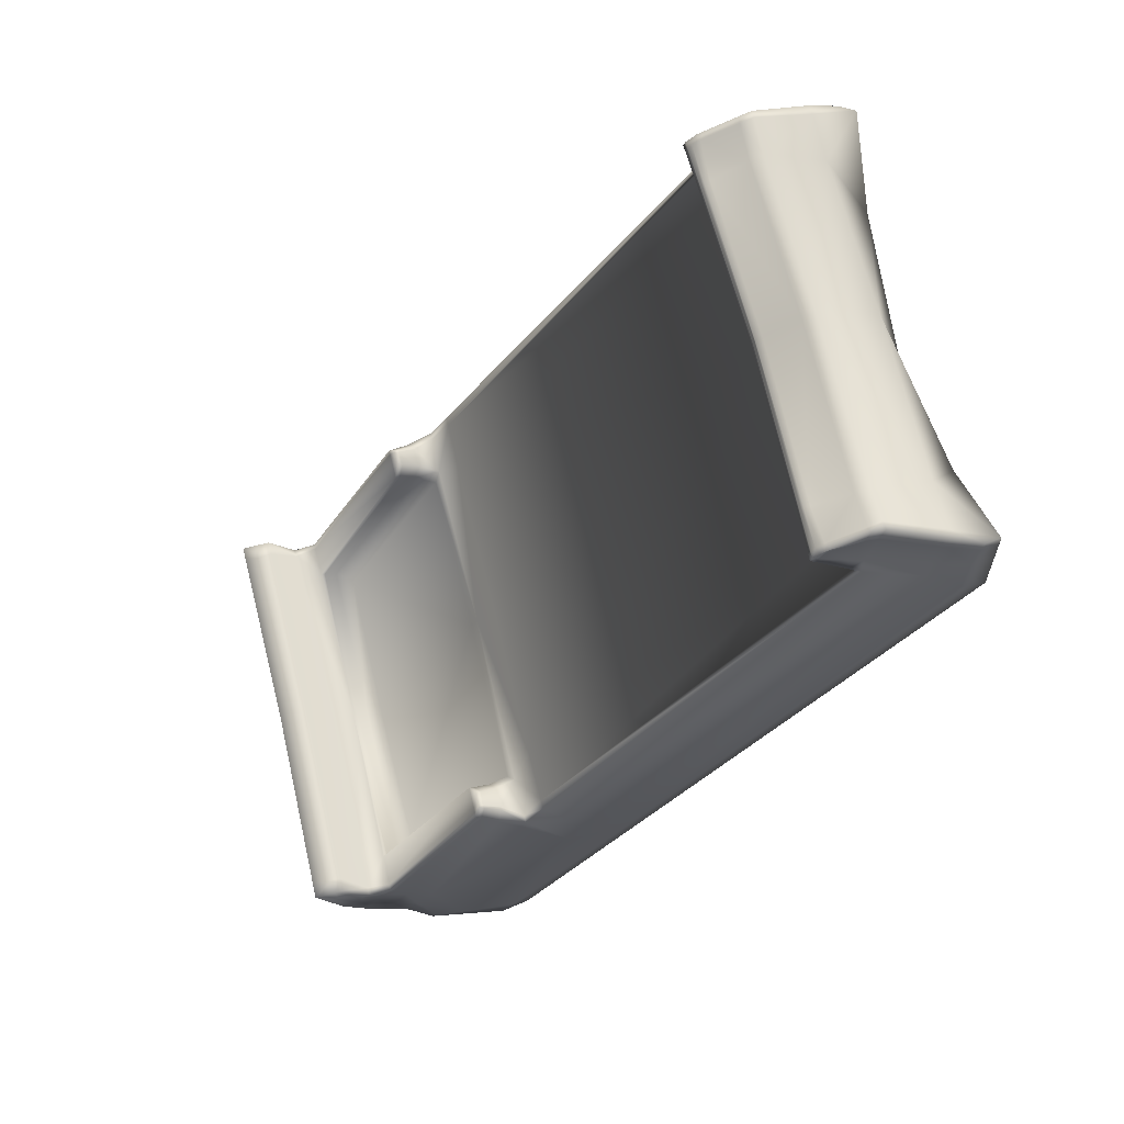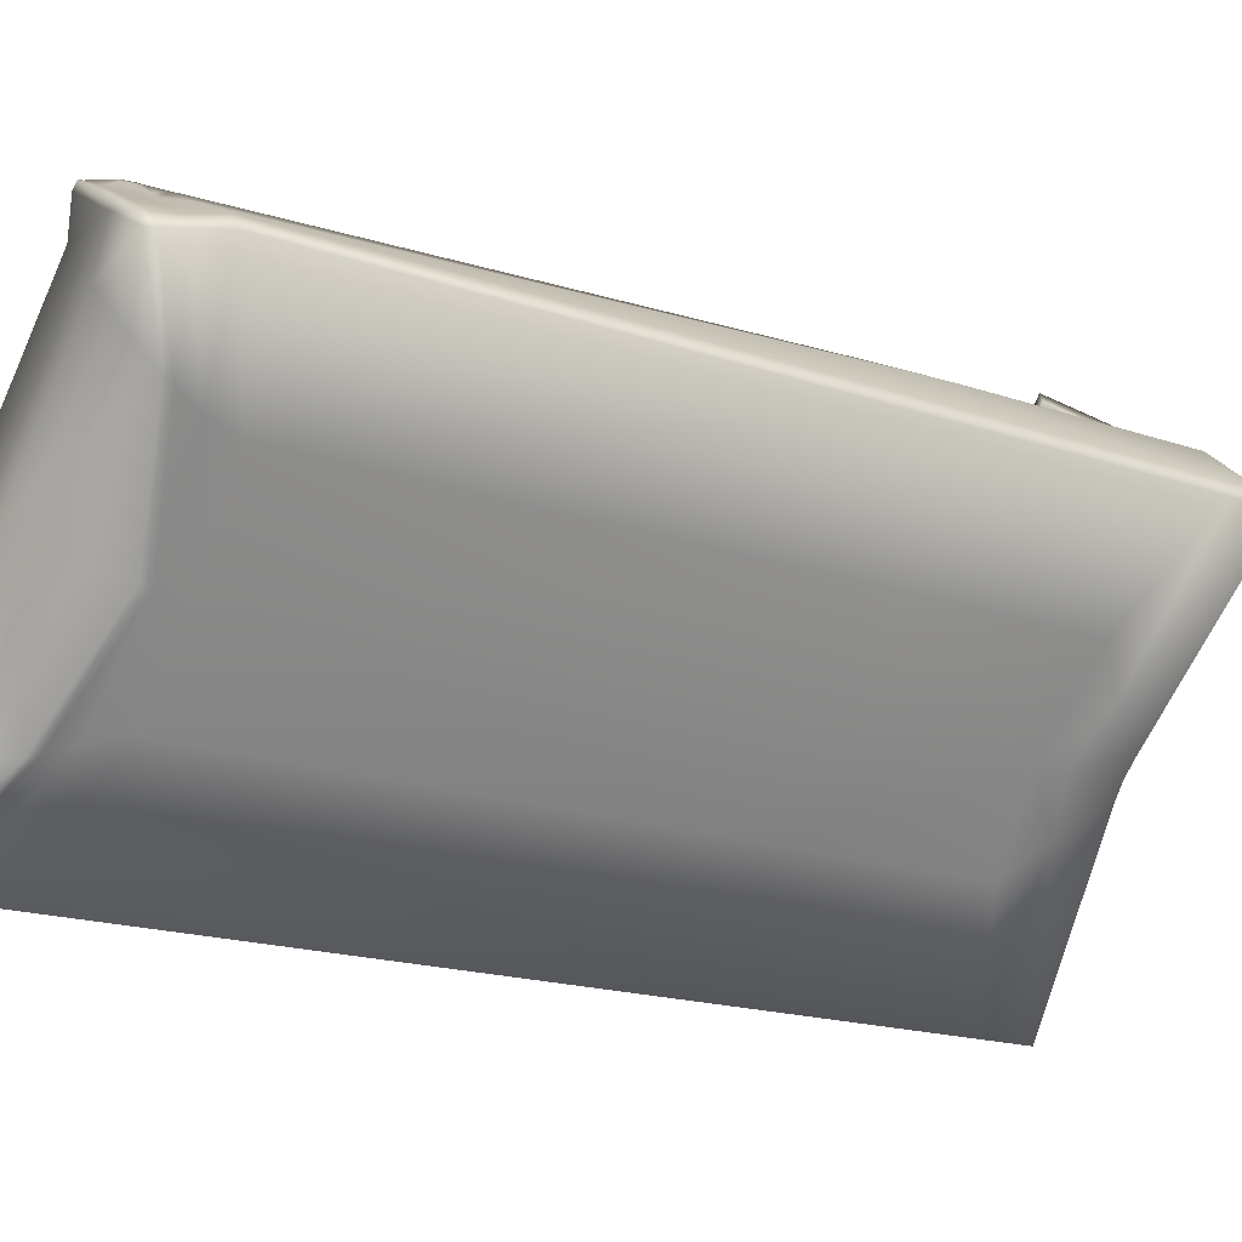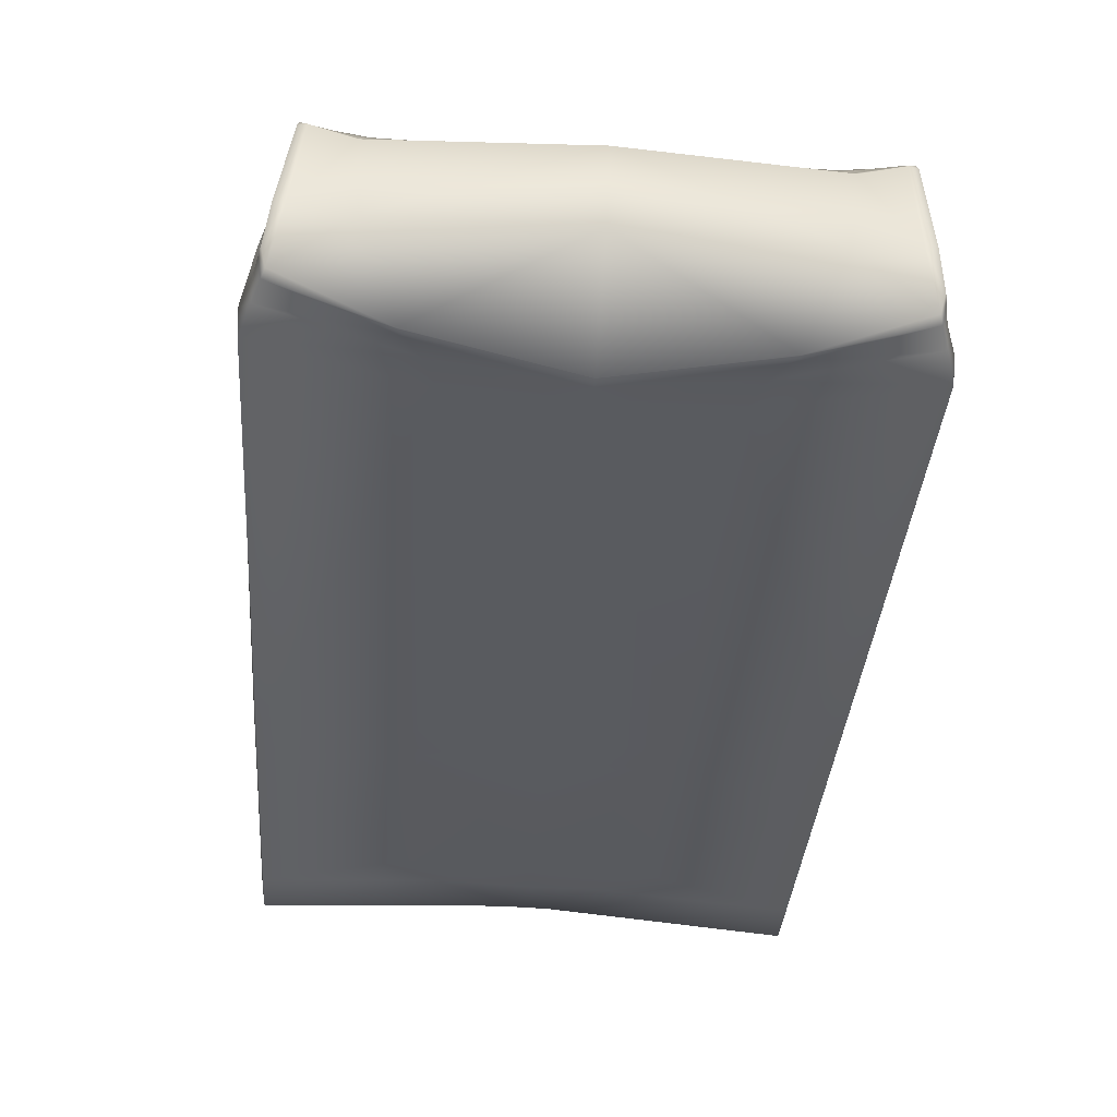
<metadata>
{"format":"obj","ext":"obj","renderer":"f3d","projection":"perspective","resolution":1024,"background":"white","views":[{"elev":68.5,"azim":-103.7,"up":"+Z"},{"elev":-73.2,"azim":68.5,"up":"+Y"},{"elev":-59.7,"azim":-4.3,"up":"+Y"}]}
</metadata>
<code>
o Chassis-Lvl1-Base.006_Chassis-Lvl1_Cube.014
v 0.1105 0.2298 -2.795
v 0.348 0.1546 -2.594
v 1.152 -1.256 2.065
v 1.191 -1.278 2.075
v 1.192 -1.243 2.059
v 1.152 -1.235 2.051
v 1.263 -1.846 1.937
v 1.202 -1.508 2.088
v 1.193 -1.534 2.174
v 1.253 -1.877 2.006
v 0.9305 -1.879 1.975
v 0.9575 -1.531 2.134
v 0.5805 1.122 -2.73
v 0.6198 0.9706 -2.982
v 0.7633 -2.095 1.622
v 1.288 -2.033 1.852
v 1.278 -2.049 1.899
v 0.9279 -1.208 2
v 0.9279 -1.219 2.015
v 1.146 1.254 -2.677
v 0.5849 1.246 -2.679
v 0.5893 1.37 -2.628
v 1.131 1.377 -2.624
v 1.187 0.5254 -0.9759
v 1.182 0.5557 -0.9608
v 1.105 0.5546 -0.9633
v 1.101 0.5251 -0.9775
v 1.196 -1.221 1.994
v 1.2 -1.21 1.965
v 1.192 -1.179 1.98
v 1.192 -1.189 2.008
v 1.379 -0.4438 -1.222
v 1.392 -0.03872 -1.172
v 1.315 -1.738 1.749
v 1.366 -1.951 1.592
v 1.314 0.1913 -0.8981
v 1.258 -1.432 1.85
v 0.6011 -0.5072 -1.342
v 0.6011 -0.4785 -1.396
v 1.205 -1.382 1.898
v 1.221 -1.442 1.874
v 1.021 -1.449 1.87
v 0.9991 -1.389 1.893
v 1.257 0.192 -0.8974
v 1.274 0.3034 -1.086
v 1.043 0.3079 -1.082
v 0.9565 0.1958 -0.894
v 1.354 -0.6082 -1.221
v 1.354 -2.092 1.534
v 0.6011 -1.897 1.276
v 0.6011 -0.5959 -1.175
v 1.151 -1.212 2.032
v 1.254 -2.149 1.855
v 1.203 -1.878 2.001
v 1.19 0.9705 -2.998
v 1.354 0.3263 -2.956
v 1.16 1.132 -2.729
v 1.149 -1.531 2.18
v 0.9317 -1.25 2.021
v 1.269 -2.14 1.806
v 0.7325 -2.06 1.569
v 0.9383 -1.222 1.957
v 0.9268 -1.191 1.969
v 1.009 1.195 -2.262
v 0.9393 1.331 -2.282
v 1.354 0.1759 -2.677
v 1.354 0.1441 -2.617
v 0.6011 0.06378 -2.417
v 1.314 0.9358 -2.938
v 1.281 1.056 -2.583
v 1.301 0.9435 -2.373
v 1.397 0.774 -2.645
v 1.379 0.437 -2.853
v 1.379 0.3179 -2.632
v 1.197 1.198 -2.26
v 1.233 1.198 -2.26
v 1.23 1.338 -2.277
v 1.184 1.337 -2.278
v 0.5877 1.517 -2.422
v 0.5852 1.658 -2.045
v 1.129 1.524 -2.418
v 1.125 1.664 -2.042
v 1.233 1.248 -2.362
v 1.233 1.378 -2.623
v 1.23 1.525 -2.417
v 1.23 1.39 -2.317
v 1.138 1.538 -2.039
v 0.6684 1.532 -2.043
v 0.7007 1.483 -2.042
v 1.143 1.488 -2.038
v 1.226 1.489 -2.037
v 1.226 1.666 -2.041
v 1.226 1.539 -2.038
v 1.006 1.171 -2.266
v 1.243 0.5578 -1.041
v 1.241 1.168 -2.273
v 1.233 0.5882 -1.026
v 1.397 0.1076 -1.437
v 1.379 -0.3083 -1.473
v 1.317 0.3347 -1.152
v 1.354 -0.4743 -1.469
v 1.203 0.588 -1.026
v 1.043 0.5576 -1.042
v 1.046 0.5869 -1.029
v 0.9987 0.3425 -1.143
v 0.9215 0.9953 -2.297
v 1.196 0.5559 -0.9604
v 1.354 -0.5071 -1.408
v 1.317 0.3025 -1.087
v 1.397 0.07226 -1.373
v 1.379 -0.3414 -1.412
v 1.203 0.5255 -0.9756
v 1.275 0.4615 -1.089
v 1.226 0.4292 -1.024
v 1.088 0.4313 -1.023
v 1.036 0.4647 -1.086
v 0.9961 1.095 -2.279
v 1.267 1.071 -2.316
v 1.205 0.4295 -1.024
v 1.268 1.133 -2.729
v 1.25 1.256 -2.676
v 1.264 1.103 -2.379
v 1.296 0.9704 -3.001
v 1.379 0.5025 -2.974
v 1.193 -1.226 2.039
v 1.243 -1.373 1.88
v 0.6627 -1.981 1.449
v 1.15 -1.181 1.979
v 1.15 -1.191 2.005
v 1.311 -1.996 1.746
v 1.304 -2.12 1.695
v 0.9275 -1.201 1.987
v 1.193 -1.261 2.05
v 1.284 -1.774 1.781
v 1.222 -1.45 1.892
v 1.195 -1.441 2.085
v 1.215 -1.39 1.919
v 0.9507 -1.457 2.104
v 1.15 -1.458 2.15
v 1.159 -1.213 1.966
v 1.187 -1.464 2.159
v -0.1105 0.2298 -2.795
v -0.348 0.1546 -2.594
v -1.152 -1.256 2.065
v -1.191 -1.278 2.075
v -1.192 -1.243 2.059
v -1.152 -1.235 2.051
v -1.263 -1.846 1.937
v -1.202 -1.508 2.088
v -1.193 -1.534 2.174
v -1.253 -1.877 2.006
v -0.9305 -1.879 1.975
v -0.9575 -1.531 2.134
v -0.5805 1.122 -2.73
v -0.6198 0.9706 -2.982
v -0.7633 -2.095 1.622
v -1.288 -2.033 1.852
v -1.278 -2.049 1.899
v -0.9279 -1.208 2
v -0.9279 -1.219 2.015
v -1.146 1.254 -2.677
v -0.5849 1.246 -2.679
v -0.5893 1.37 -2.628
v -1.131 1.377 -2.624
v -1.187 0.5254 -0.9759
v -1.182 0.5557 -0.9608
v -1.105 0.5546 -0.9633
v -1.101 0.5251 -0.9775
v -1.196 -1.221 1.994
v -1.2 -1.21 1.965
v -1.192 -1.179 1.98
v -1.192 -1.189 2.008
v -1.379 -0.4438 -1.222
v -1.392 -0.03872 -1.172
v -1.315 -1.738 1.749
v -1.366 -1.951 1.592
v -1.314 0.1913 -0.8981
v -1.258 -1.432 1.85
v -0.6011 -0.5072 -1.342
v -0.6011 -0.4785 -1.396
v -1.205 -1.382 1.898
v -1.221 -1.442 1.874
v -1.021 -1.449 1.87
v -0.9991 -1.389 1.893
v -1.257 0.192 -0.8974
v -1.274 0.3034 -1.086
v -1.043 0.3079 -1.082
v -0.9565 0.1958 -0.894
v -1.354 -0.6082 -1.221
v -1.354 -2.092 1.534
v -0.6011 -1.897 1.276
v -0.6011 -0.5959 -1.175
v -1.151 -1.212 2.032
v -1.254 -2.149 1.855
v -1.203 -1.878 2.001
v -1.19 0.9705 -2.998
v -1.354 0.3263 -2.956
v -1.16 1.132 -2.729
v -1.149 -1.531 2.18
v -0.9317 -1.25 2.021
v -1.269 -2.14 1.806
v -0.7325 -2.06 1.569
v -0.9383 -1.222 1.957
v -0.9268 -1.191 1.969
v -1.009 1.195 -2.262
v -0.9393 1.331 -2.282
v -1.354 0.1759 -2.677
v -1.354 0.1441 -2.617
v -0.6011 0.06378 -2.417
v -1.314 0.9358 -2.938
v -1.281 1.056 -2.583
v -1.301 0.9435 -2.373
v -1.397 0.774 -2.645
v -1.379 0.437 -2.853
v -1.379 0.3179 -2.632
v -1.197 1.198 -2.26
v -1.233 1.198 -2.26
v -1.23 1.338 -2.277
v -1.184 1.337 -2.278
v -0.5877 1.517 -2.422
v -0.5852 1.658 -2.045
v -1.129 1.524 -2.418
v -1.125 1.664 -2.042
v -1.233 1.248 -2.362
v -1.233 1.378 -2.623
v -1.23 1.525 -2.417
v -1.23 1.39 -2.317
v -1.138 1.538 -2.039
v -0.6684 1.532 -2.043
v -0.7007 1.483 -2.042
v -1.143 1.488 -2.038
v -1.226 1.489 -2.037
v -1.226 1.666 -2.041
v -1.226 1.539 -2.038
v -1.006 1.171 -2.266
v -1.243 0.5578 -1.041
v -1.241 1.168 -2.273
v -1.233 0.5882 -1.026
v -1.397 0.1076 -1.437
v -1.379 -0.3083 -1.473
v -1.317 0.3347 -1.152
v -1.354 -0.4743 -1.469
v -1.203 0.588 -1.026
v -1.043 0.5576 -1.042
v -1.046 0.5869 -1.029
v -0.9987 0.3425 -1.143
v -0.9215 0.9953 -2.297
v -1.196 0.5559 -0.9604
v -1.354 -0.5071 -1.408
v -1.317 0.3025 -1.087
v -1.397 0.07226 -1.373
v -1.379 -0.3414 -1.412
v -1.203 0.5255 -0.9756
v -1.275 0.4615 -1.089
v -1.226 0.4292 -1.024
v -1.088 0.4313 -1.023
v -1.036 0.4647 -1.086
v -0.9961 1.095 -2.279
v -1.267 1.071 -2.316
v -1.205 0.4295 -1.024
v -1.268 1.133 -2.729
v -1.25 1.256 -2.676
v -1.264 1.103 -2.379
v -1.296 0.9704 -3.001
v -1.379 0.5025 -2.974
v -1.193 -1.226 2.039
v -1.243 -1.373 1.88
v -0.6627 -1.981 1.449
v -1.15 -1.181 1.979
v -1.15 -1.191 2.005
v -1.311 -1.996 1.746
v -1.304 -2.12 1.695
v -0.9275 -1.201 1.987
v -1.193 -1.261 2.05
v -1.284 -1.774 1.781
v -1.222 -1.45 1.892
v -1.195 -1.441 2.085
v -1.215 -1.39 1.919
v -0.9507 -1.457 2.104
v -1.15 -1.458 2.15
v -1.159 -1.213 1.966
v -1.187 -1.464 2.159
v 0 -0.01964 -2.476
v 0 0.2139 -2.784
v 0 -1.53 2.178
v 0 -1.884 1.995
v 0 0.9708 -2.966
v 0 1.111 -2.73
v 0 -2.061 1.449
v 0 -1.23 2.005
v 0 -1.233 2.013
v 0 -0.624 -1.318
v 0 -0.5979 -1.368
v 0 1.237 -2.681
v 0 1.363 -2.632
v 0 -1.269 2.033
v 0 -1.242 1.947
v 0 -1.213 1.959
v 0 0.1882 -0.8908
v 0 -1.454 1.864
v 0 1.185 -2.269
v 0 1.325 -2.287
v 0 1.51 -2.426
v 0 1.651 -2.049
v 0 1.525 -2.047
v 0 1.477 -2.046
v 0 1.163 -2.269
v 0 1.003 -2.266
v 0 0.3354 -1.138
v 0 0.3001 -1.079
v 0 -1.886 1.111
v 0 -0.7045 -1.163
v 0 1.094 -2.268
v 0 -0.1053 -2.316
v 0 -1.974 1.28
v 0 -2.034 1.398
v 0 -1.223 1.986
v 0 -1.398 1.886
v 0 -1.461 2.14
f 1 283 284
f 3 5 6
f 8 10 7
f 11 285 286
f 13 287 288
f 1 287 14
f 15 286 289
f 7 17 16
f 290 19 18
f 21 23 20
f 24 26 27
f 28 30 31
f 32 34 35
f 36 34 33
f 38 293 39
f 40 42 43
f 44 46 47
f 48 50 51
f 21 295 22
f 52 19 6
f 53 11 15
f 56 14 55
f 57 14 13
f 54 12 11
f 296 19 291
f 60 15 61
f 297 63 62
f 47 300 42
f 301 65 302
f 66 68 2
f 70 72 69
f 73 72 74
f 75 77 78
f 79 304 80
f 81 80 82
f 23 79 81
f 22 303 79
f 84 86 83
f 87 89 90
f 88 306 89
f 78 91 90
f 85 93 86
f 302 89 306
f 94 301 307
f 96 97 95
f 98 74 72
f 98 71 100
f 101 68 67
f 102 76 75
f 104 94 103
f 106 309 105
f 105 310 46
f 27 104 103
f 107 102 25
f 108 39 101
f 51 311 312
f 110 100 109
f 110 99 98
f 112 97 107
f 310 47 46
f 48 38 108
f 44 42 41
f 109 33 110
f 111 33 32
f 109 113 114
f 46 116 105
f 116 106 105
f 71 113 100
f 106 313 308
f 13 20 57
f 119 46 45
f 13 294 21
f 70 121 122
f 114 95 112
f 115 103 116
f 103 117 116
f 118 95 113
f 117 307 313
f 24 115 119
f 83 76 96
f 112 119 114
f 114 45 109
f 57 121 120
f 37 44 41
f 32 108 111
f 111 101 99
f 26 102 104
f 104 75 64
f 99 67 74
f 65 90 89
f 93 90 91
f 84 81 85
f 85 82 92
f 64 78 65
f 74 66 73
f 16 53 60
f 9 54 10
f 120 55 57
f 124 55 123
f 17 54 53
f 125 6 5
f 35 48 32
f 36 45 44
f 126 41 40
f 107 24 112
f 20 84 121
f 59 6 19
f 73 56 124
f 71 122 118
f 124 69 73
f 120 69 123
f 56 2 1
f 92 87 93
f 86 91 77
f 80 305 88
f 82 88 87
f 83 77 76
f 83 121 84
f 314 2 68
f 39 314 68
f 51 292 38
f 315 50 127
f 316 127 61
f 30 129 31
f 35 131 49
f 49 127 50
f 128 132 129
f 28 125 133
f 63 317 132
f 35 134 130
f 34 135 134
f 137 133 136
f 138 3 59
f 30 140 128
f 318 62 43
f 319 59 296
f 128 62 63
f 137 29 28
f 139 4 3
f 58 141 139
f 135 126 137
f 285 138 319
f 300 43 42
f 12 139 138
f 135 136 8
f 29 40 140
f 140 43 62
f 8 141 9
f 136 4 141
f 133 5 4
f 289 61 15
f 31 52 125
f 130 60 131
f 131 61 127
f 129 18 52
f 132 290 18
f 130 7 16
f 135 7 134
f 142 283 143
f 144 146 145
f 151 149 148
f 152 285 153
f 154 287 155
f 287 142 155
f 156 286 152
f 158 148 157
f 160 290 159
f 164 162 161
f 165 167 166
f 169 171 170
f 173 175 174
f 175 177 174
f 179 293 292
f 181 183 182
f 185 187 186
f 189 191 190
f 162 295 294
f 193 160 159
f 194 152 195
f 155 197 196
f 198 155 196
f 195 153 199
f 296 160 200
f 201 156 194
f 204 297 203
f 188 300 299
f 301 206 205
f 207 209 208
f 213 211 210
f 214 213 210
f 216 218 217
f 220 304 303
f 222 221 220
f 164 220 163
f 163 303 295
f 227 225 224
f 228 230 229
f 229 306 305
f 219 232 218
f 234 226 227
f 302 230 206
f 235 301 205
f 238 237 236
f 239 215 240
f 212 239 241
f 242 209 180
f 243 217 238
f 235 245 244
f 309 247 246
f 310 246 187
f 168 245 167
f 243 248 166
f 249 180 179
f 192 311 191
f 241 251 250
f 251 240 252
f 253 238 236
f 188 310 187
f 179 189 249
f 183 185 182
f 174 250 251
f 252 174 251
f 250 254 241
f 187 257 256
f 247 257 246
f 254 212 241
f 247 313 258
f 161 154 198
f 187 260 186
f 154 294 288
f 211 262 261
f 255 236 254
f 256 244 168
f 258 244 257
f 236 259 254
f 258 307 235
f 256 165 260
f 237 224 263
f 260 253 255
f 186 255 250
f 262 198 261
f 178 185 177
f 249 173 252
f 252 242 249
f 167 243 166
f 245 216 243
f 240 208 242
f 206 231 219
f 234 231 228
f 225 222 164
f 226 223 222
f 205 219 216
f 207 215 214
f 157 194 158
f 195 150 151
f 261 196 264
f 196 265 264
f 158 195 151
f 266 147 193
f 189 176 173
f 177 186 250
f 267 182 178
f 165 248 253
f 225 161 262
f 200 147 144
f 197 214 265
f 212 263 211
f 265 210 264
f 210 261 264
f 197 143 207
f 233 228 223
f 232 227 218
f 221 305 304
f 223 229 221
f 218 224 217
f 224 262 263
f 143 314 209
f 180 314 293
f 292 192 179
f 315 191 311
f 316 268 315
f 171 270 269
f 176 272 271
f 190 268 272
f 269 273 204
f 266 169 274
f 204 317 298
f 176 275 175
f 175 276 178
f 274 278 277
f 279 144 280
f 171 281 170
f 203 318 184
f 319 200 279
f 269 203 281
f 278 170 267
f 280 145 282
f 199 282 150
f 276 267 178
f 285 279 153
f 184 300 183
f 153 280 199
f 277 276 149
f 170 181 267
f 281 184 181
f 282 149 150
f 145 277 282
f 146 274 145
f 289 202 316
f 172 193 270
f 271 201 157
f 272 202 201
f 270 159 273
f 273 290 317
f 271 148 275
f 148 276 275
f 1 2 283
f 3 4 5
f 8 9 10
f 11 12 285
f 13 14 287
f 1 284 287
f 15 11 286
f 7 10 17
f 290 291 19
f 21 22 23
f 24 25 26
f 28 29 30
f 32 33 34
f 36 37 34
f 38 292 293
f 40 41 42
f 44 45 46
f 48 49 50
f 21 294 295
f 52 18 19
f 53 54 11
f 56 1 14
f 57 55 14
f 54 58 12
f 296 59 19
f 60 53 15
f 297 298 63
f 47 299 300
f 301 64 65
f 66 67 68
f 70 71 72
f 73 69 72
f 75 76 77
f 79 303 304
f 81 79 80
f 23 22 79
f 22 295 303
f 84 85 86
f 87 88 89
f 88 305 306
f 78 77 91
f 85 92 93
f 302 65 89
f 94 64 301
f 96 76 97
f 98 99 74
f 98 72 71
f 101 39 68
f 102 97 76
f 104 64 94
f 106 308 309
f 105 309 310
f 27 26 104
f 107 97 102
f 108 38 39
f 51 50 311
f 110 98 100
f 110 111 99
f 112 95 97
f 310 299 47
f 48 51 38
f 44 47 42
f 109 36 33
f 111 110 33
f 109 100 113
f 46 115 116
f 116 117 106
f 71 118 113
f 106 117 313
f 13 21 20
f 119 115 46
f 13 288 294
f 70 120 121
f 114 113 95
f 115 27 103
f 103 94 117
f 118 96 95
f 117 94 307
f 24 27 115
f 96 118 122
f 122 83 96
f 112 24 119
f 114 119 45
f 57 20 121
f 37 36 44
f 32 48 108
f 111 108 101
f 26 25 102
f 104 102 75
f 99 101 67
f 65 78 90
f 93 87 90
f 84 23 81
f 85 81 82
f 64 75 78
f 74 67 66
f 16 17 53
f 9 58 54
f 120 123 55
f 124 56 55
f 17 10 54
f 125 52 6
f 35 49 48
f 36 109 45
f 126 37 41
f 107 25 24
f 20 23 84
f 59 3 6
f 73 66 56
f 71 70 122
f 124 123 69
f 120 70 69
f 56 66 2
f 92 82 87
f 86 93 91
f 80 304 305
f 82 80 88
f 83 86 77
f 83 122 121
f 314 283 2
f 39 293 314
f 51 312 292
f 315 311 50
f 316 315 127
f 30 128 129
f 35 130 131
f 49 131 127
f 128 63 132
f 28 31 125
f 63 298 317
f 35 34 134
f 34 37 135
f 137 28 133
f 138 139 3
f 30 29 140
f 318 297 62
f 319 138 59
f 128 140 62
f 137 126 29
f 139 141 4
f 58 9 141
f 135 37 126
f 285 12 138
f 300 318 43
f 12 58 139
f 135 137 136
f 29 126 40
f 140 40 43
f 8 136 141
f 136 133 4
f 133 125 5
f 289 316 61
f 31 129 52
f 130 16 60
f 131 60 61
f 129 132 18
f 132 317 290
f 130 134 7
f 135 8 7
f 142 284 283
f 144 147 146
f 151 150 149
f 152 286 285
f 154 288 287
f 287 284 142
f 156 289 286
f 158 151 148
f 160 291 290
f 164 163 162
f 165 168 167
f 169 172 171
f 173 176 175
f 175 178 177
f 179 180 293
f 181 184 183
f 185 188 187
f 189 192 191
f 162 163 295
f 193 147 160
f 194 156 152
f 155 142 197
f 198 154 155
f 195 152 153
f 296 291 160
f 201 202 156
f 204 298 297
f 188 183 300
f 301 302 206
f 207 143 209
f 213 212 211
f 214 215 213
f 216 219 218
f 220 221 304
f 222 223 221
f 164 222 220
f 163 220 303
f 227 226 225
f 228 231 230
f 229 230 306
f 219 231 232
f 234 233 226
f 302 306 230
f 235 307 301
f 238 217 237
f 239 213 215
f 212 213 239
f 242 208 209
f 243 216 217
f 235 205 245
f 309 308 247
f 310 309 246
f 168 244 245
f 243 238 248
f 249 242 180
f 192 312 311
f 241 239 251
f 251 239 240
f 253 248 238
f 188 299 310
f 179 192 189
f 183 188 185
f 174 177 250
f 252 173 174
f 250 255 254
f 187 246 257
f 247 258 257
f 254 259 212
f 247 308 313
f 161 162 154
f 187 256 260
f 154 162 294
f 211 263 262
f 255 253 236
f 256 257 244
f 258 235 244
f 236 237 259
f 258 313 307
f 256 168 165
f 263 259 237
f 237 217 224
f 260 165 253
f 186 260 255
f 262 161 198
f 178 182 185
f 249 189 173
f 252 240 242
f 167 245 243
f 245 205 216
f 240 215 208
f 206 230 231
f 234 232 231
f 225 226 222
f 226 233 223
f 205 206 219
f 207 208 215
f 157 201 194
f 195 199 150
f 261 198 196
f 196 197 265
f 158 194 195
f 266 146 147
f 189 190 176
f 177 185 186
f 267 181 182
f 165 166 248
f 225 164 161
f 200 160 147
f 197 207 214
f 212 259 263
f 265 214 210
f 210 211 261
f 197 142 143
f 233 234 228
f 232 234 227
f 221 229 305
f 223 228 229
f 218 227 224
f 224 225 262
f 143 283 314
f 180 209 314
f 292 312 192
f 315 268 191
f 316 202 268
f 171 172 270
f 176 190 272
f 190 191 268
f 269 270 273
f 266 172 169
f 204 273 317
f 176 271 275
f 175 275 276
f 274 169 278
f 279 200 144
f 171 269 281
f 203 297 318
f 319 296 200
f 269 204 203
f 278 169 170
f 280 144 145
f 199 280 282
f 276 278 267
f 285 319 279
f 184 318 300
f 153 279 280
f 277 278 276
f 170 281 181
f 281 203 184
f 282 277 149
f 145 274 277
f 146 266 274
f 289 156 202
f 172 266 193
f 271 272 201
f 272 268 202
f 270 193 159
f 273 159 290
f 271 157 148
f 148 149 276

</code>
